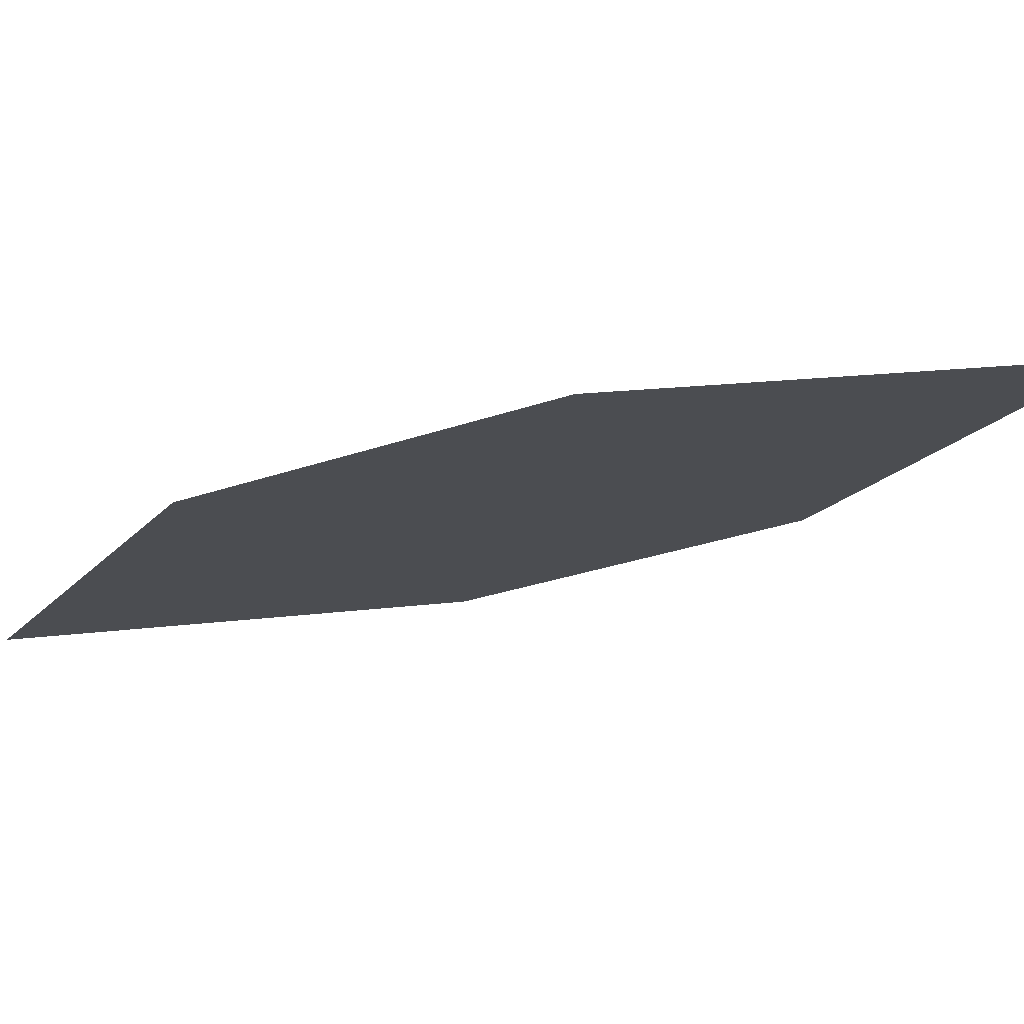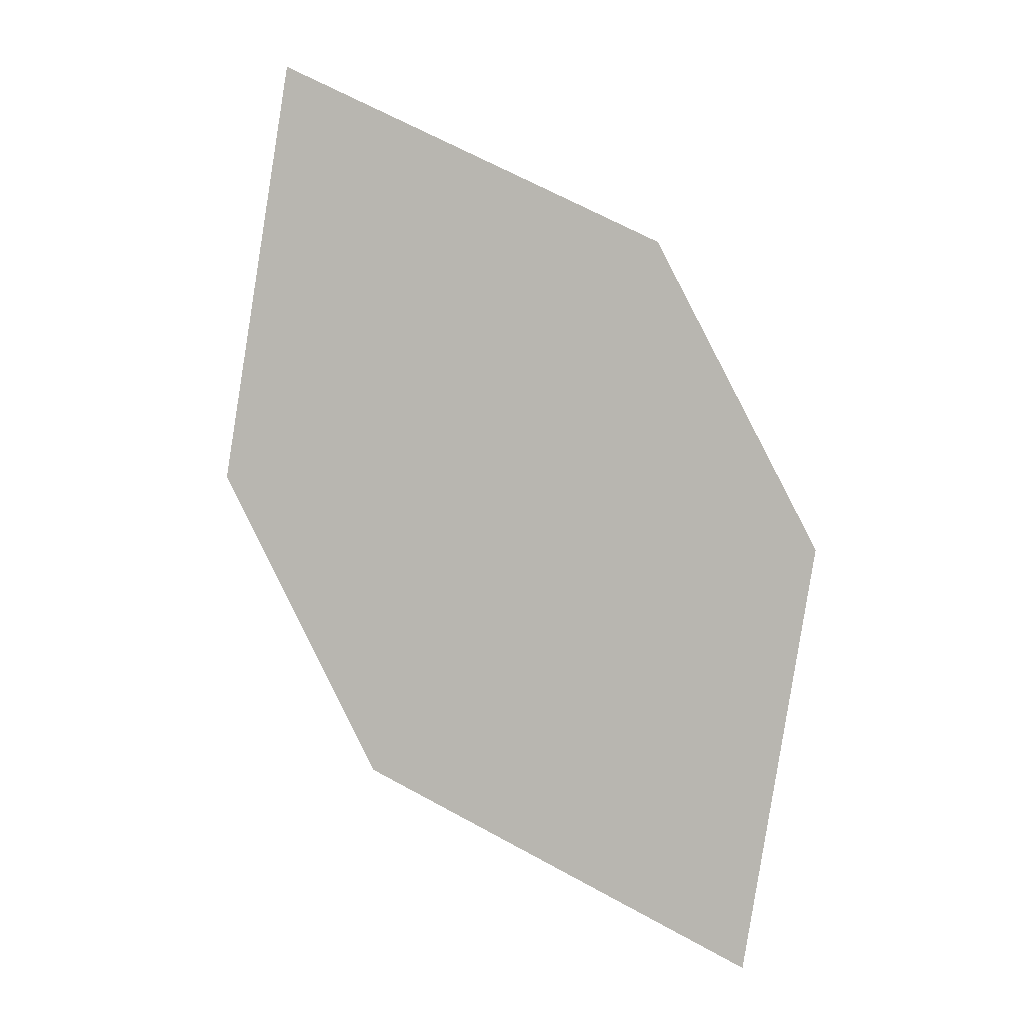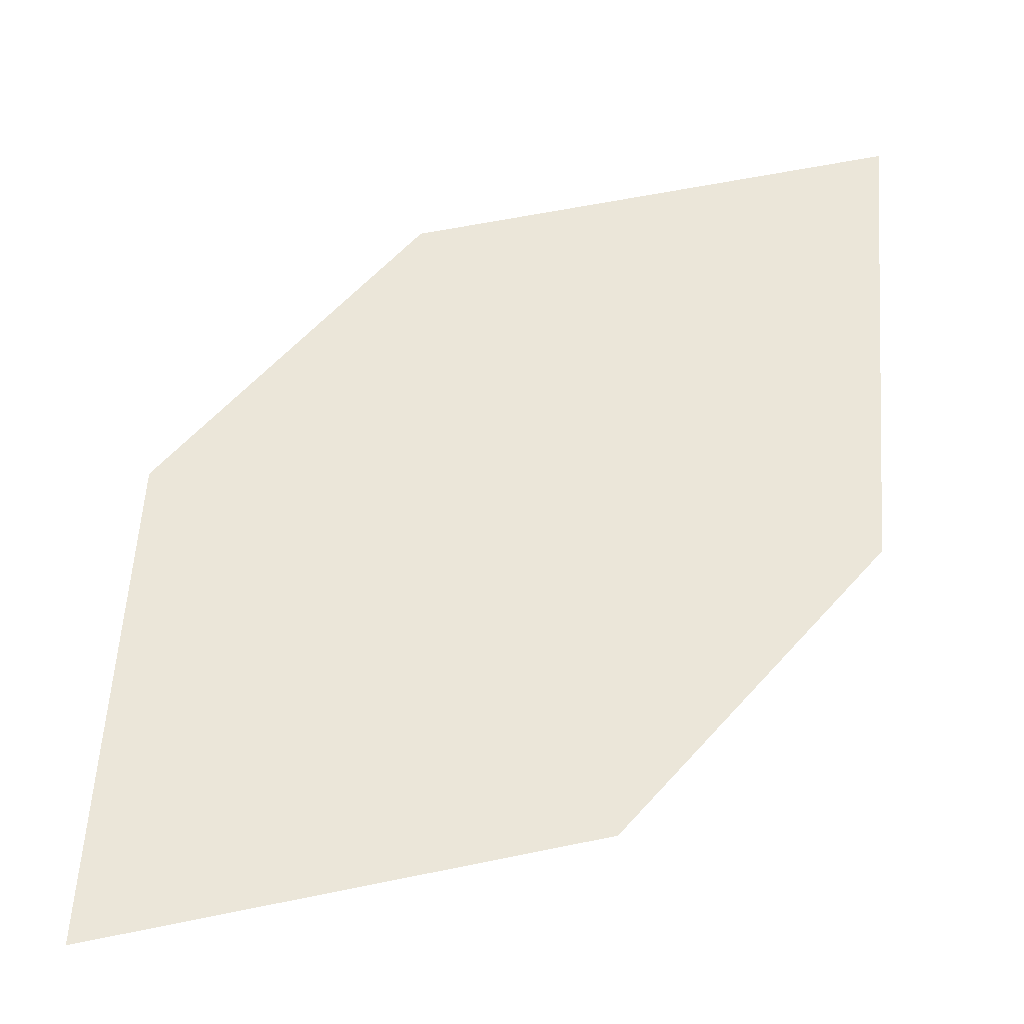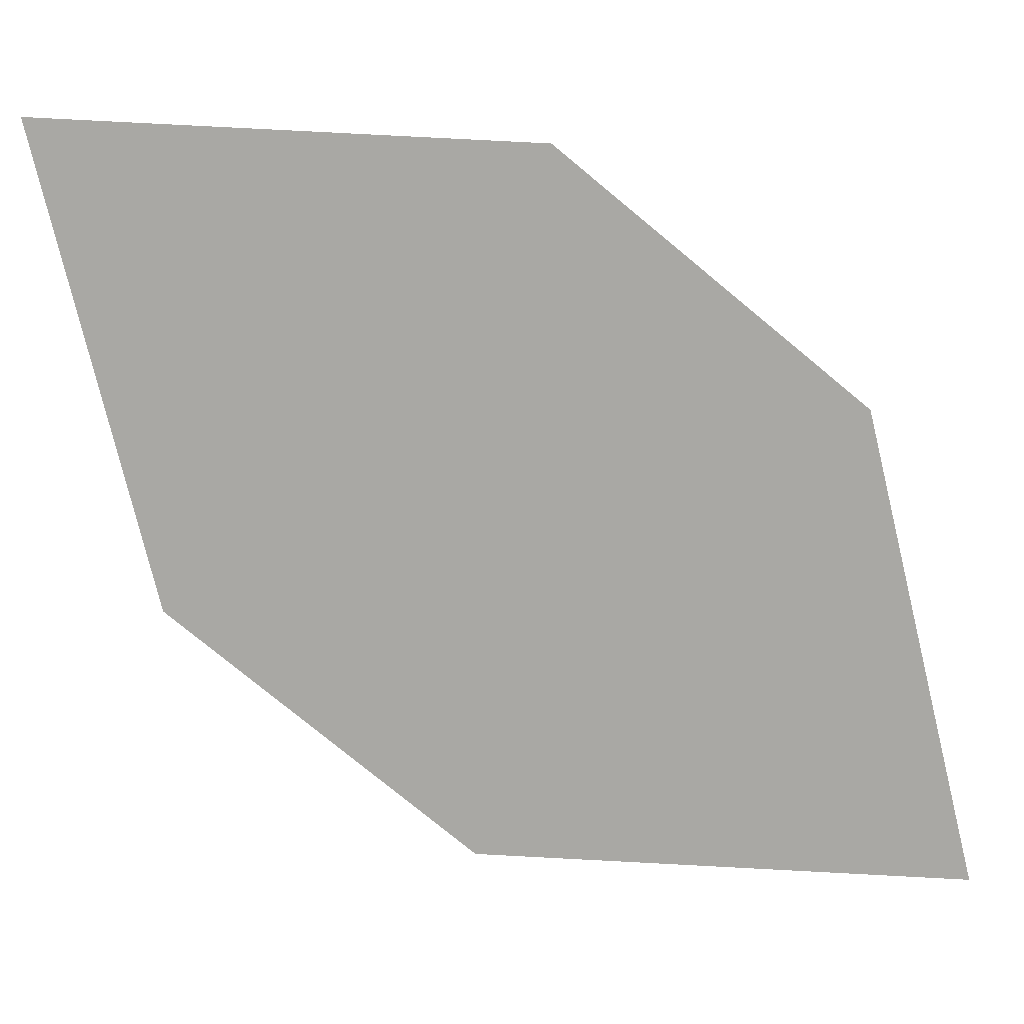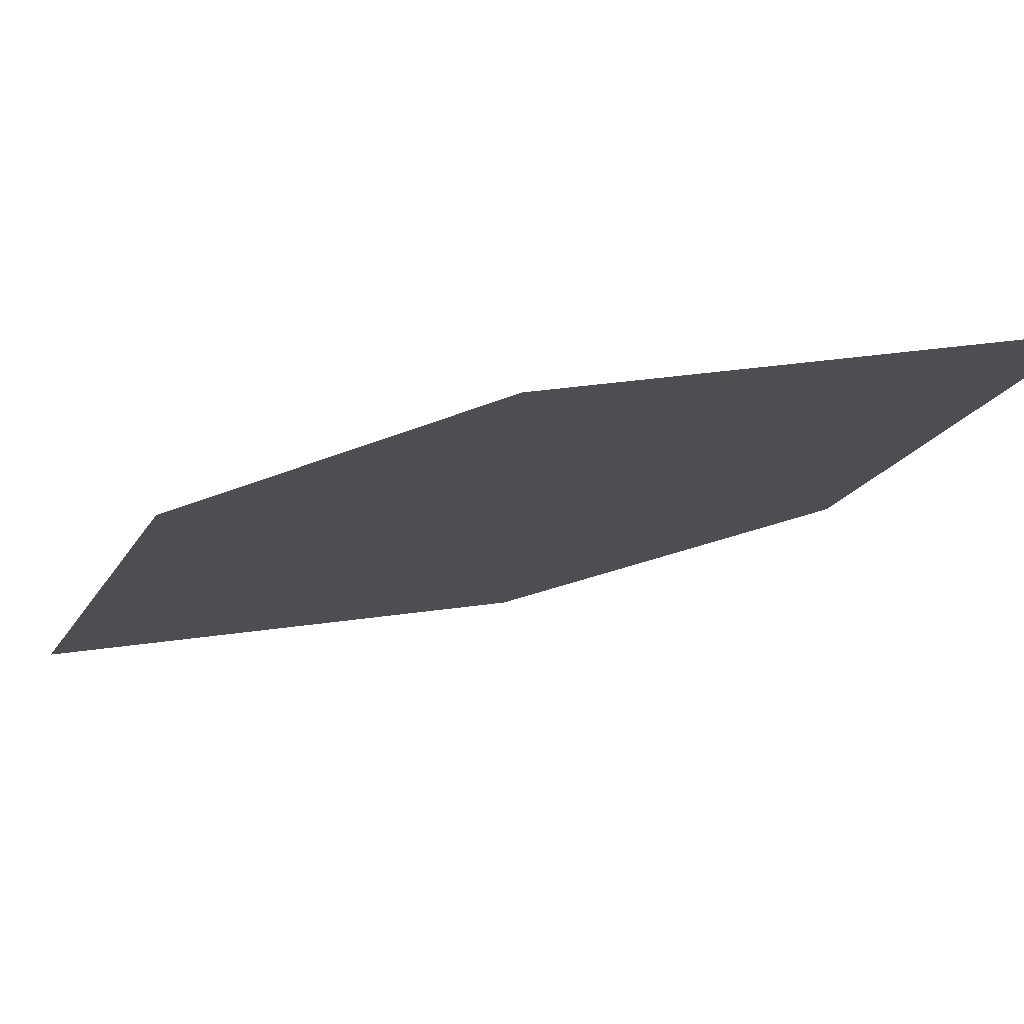
<metadata>
{"format":"obj","ext":"obj","renderer":"f3d","projection":"perspective","resolution":1024,"background":"white","views":[{"elev":-17.3,"azim":-90.6,"up":"+Z"},{"elev":-4.3,"azim":-168.9,"up":"+Y"},{"elev":65.2,"azim":15.0,"up":"+Z"},{"elev":-67.1,"azim":24.6,"up":"+Z"},{"elev":-17.3,"azim":-83.5,"up":"+Z"}]}
</metadata>
<code>
o leaves.010
v 0.1827 0.1759 0.8582
v 0.2174 0.1937 0.8571
v 0.2238 0.2595 0.8485
v 0.1754 0.2139 0.8528
v 0.1891 0.2417 0.8495
v 0.2311 0.2216 0.8539
f 1 2 6 3
f 1 3 5 4

</code>
